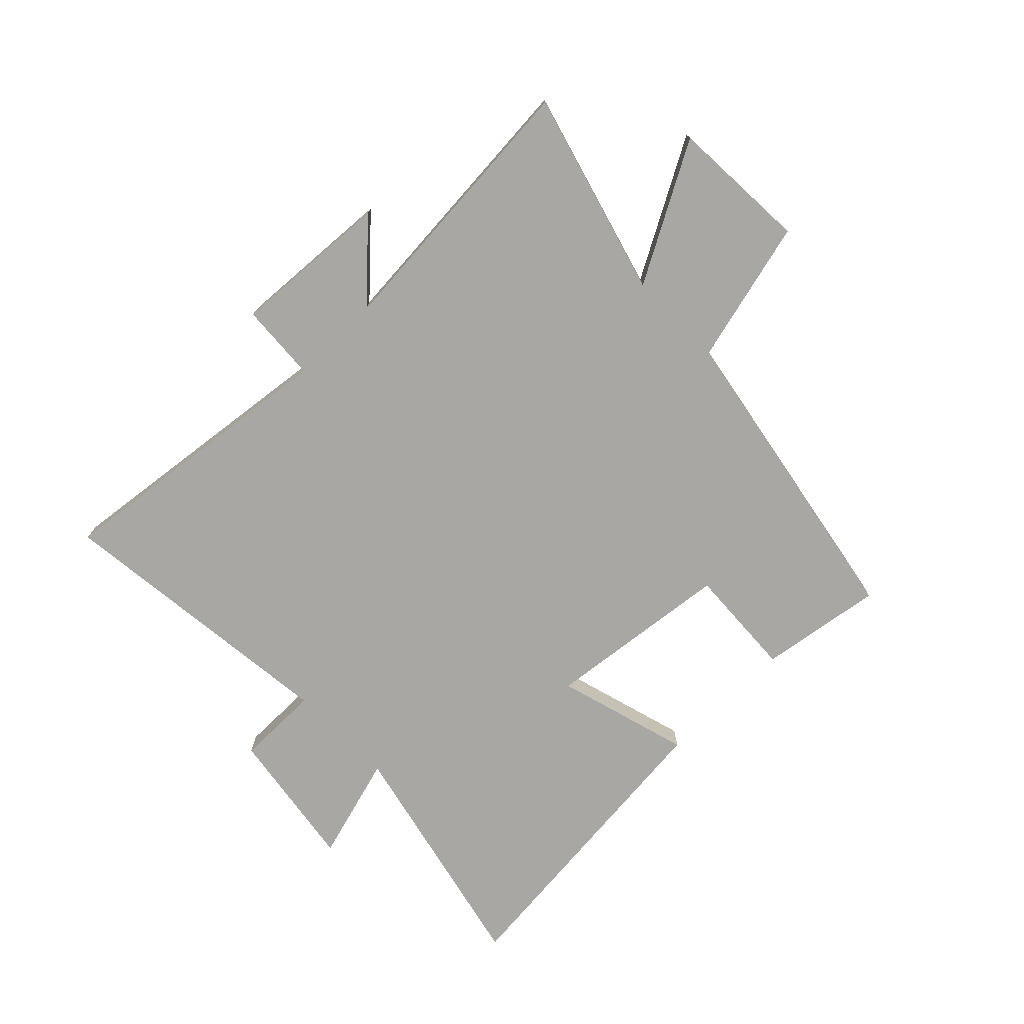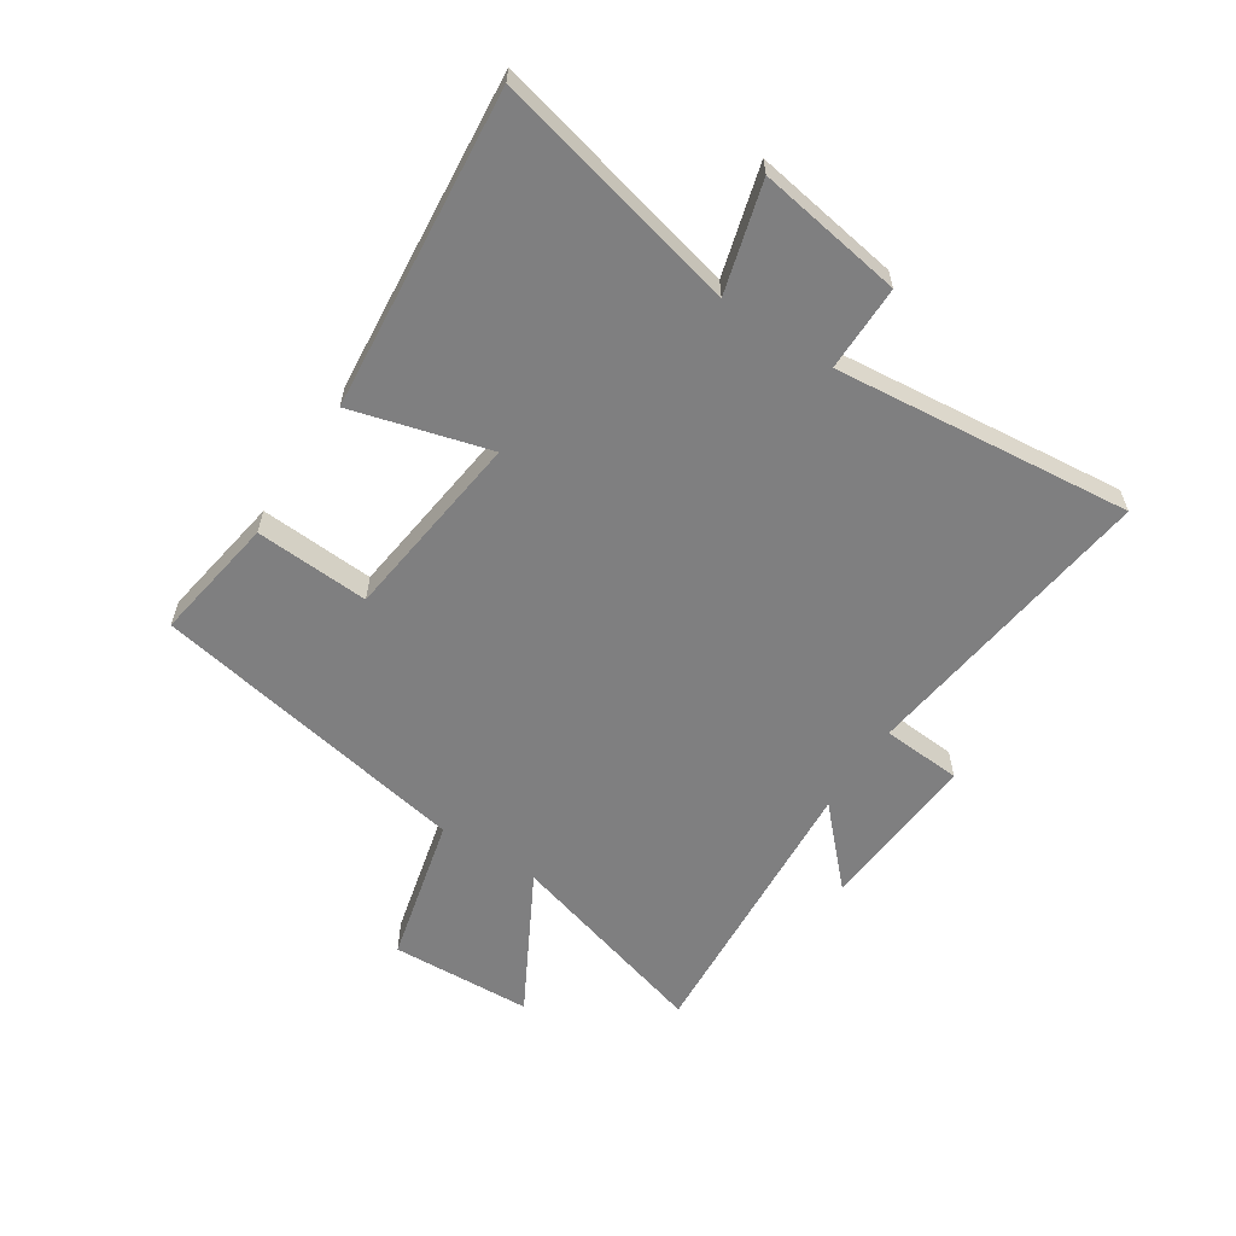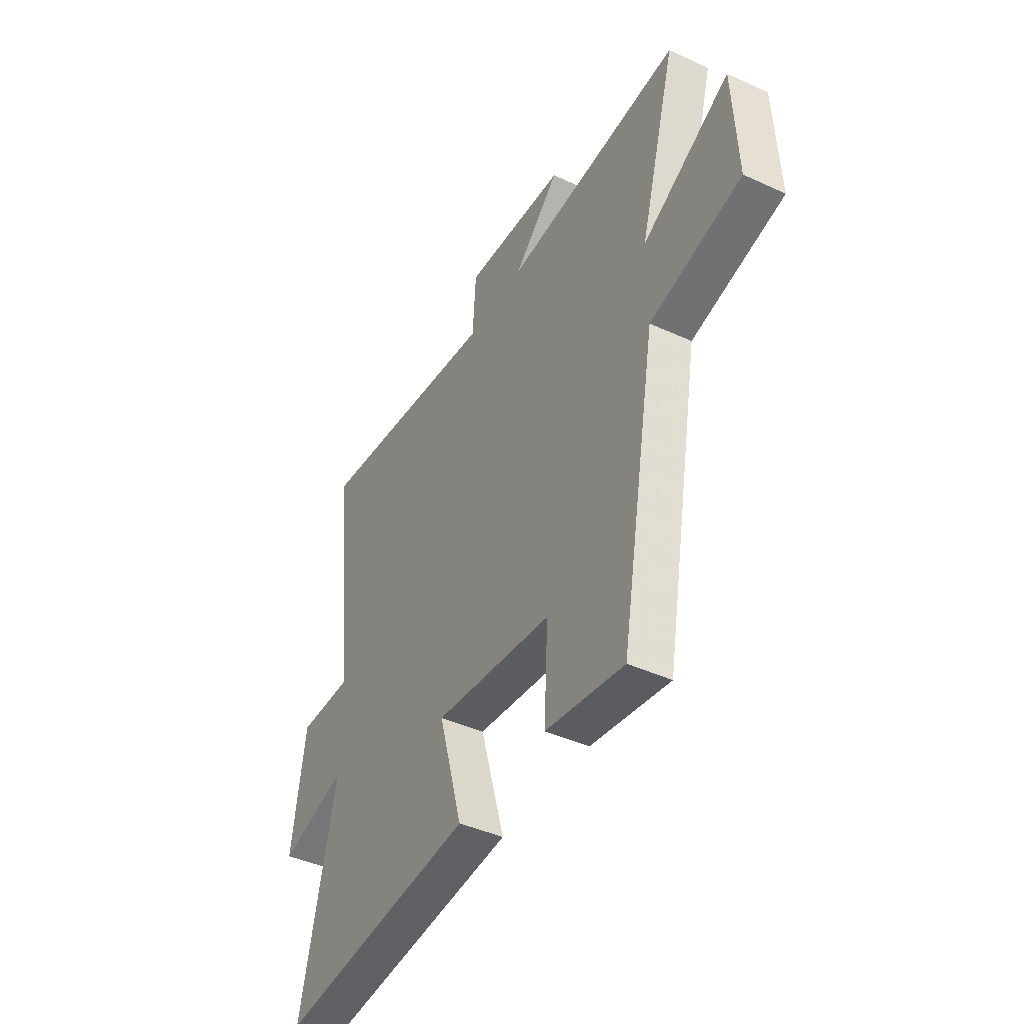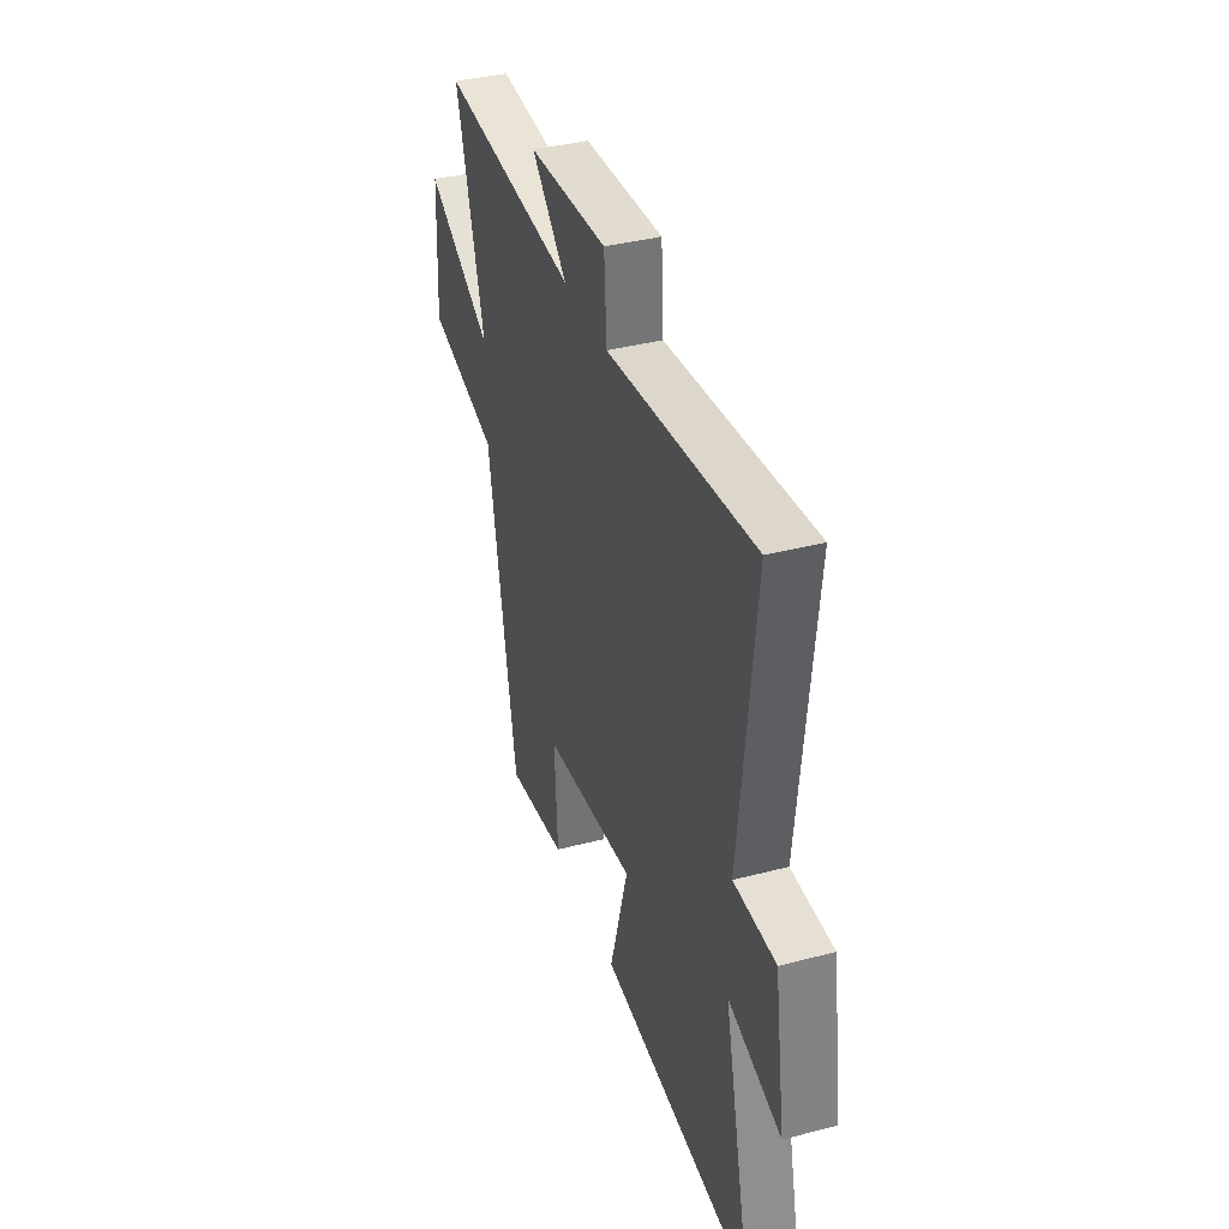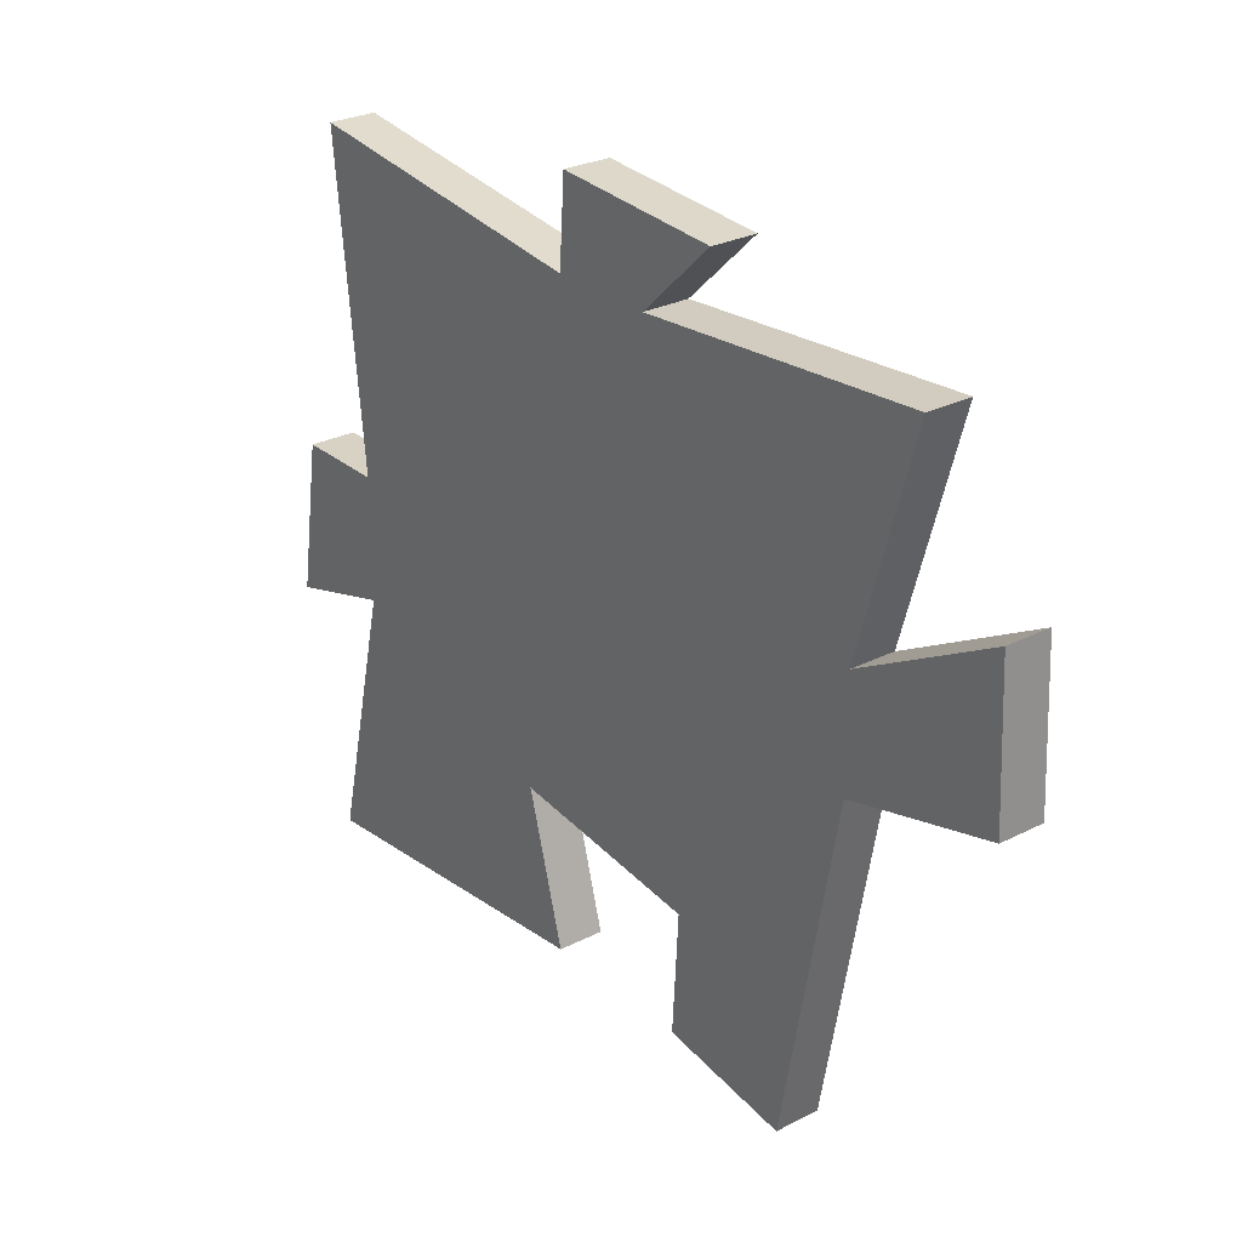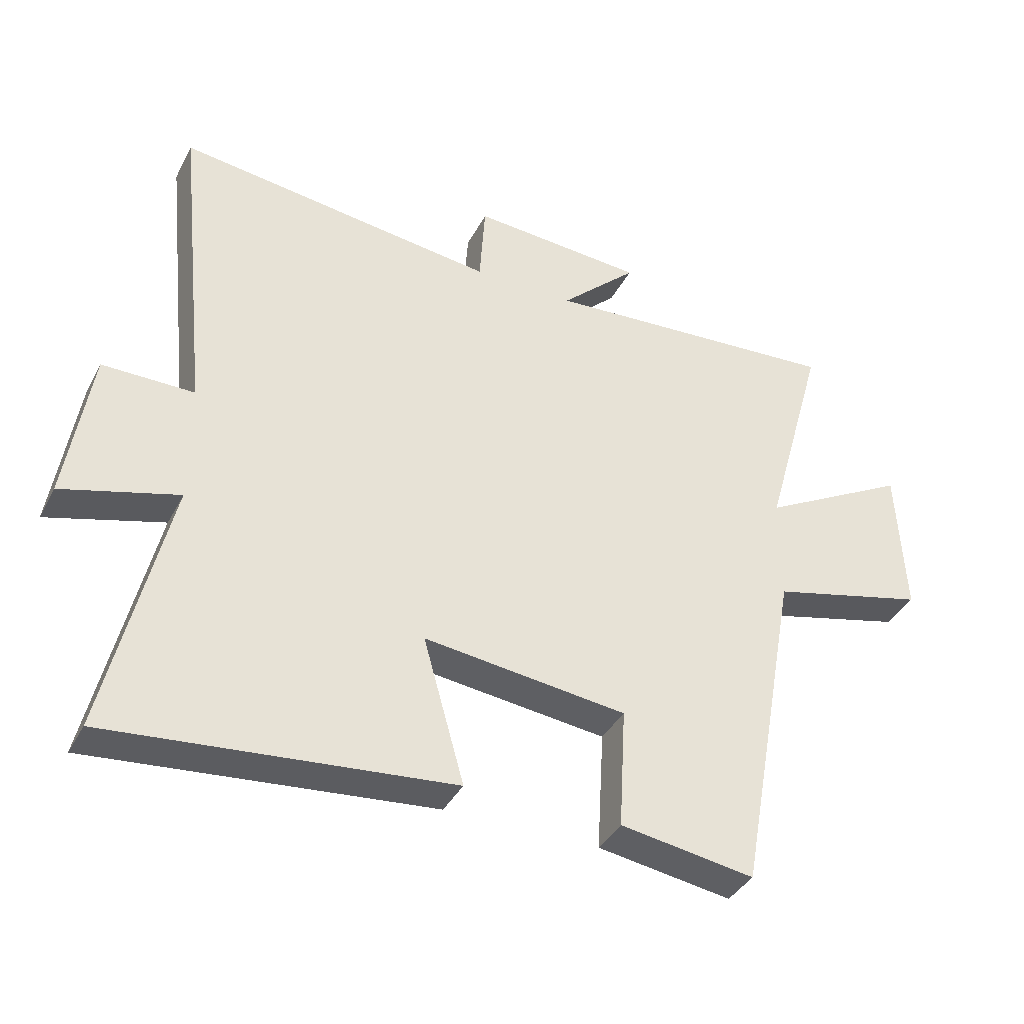
<metadata>
{"format":"obj","ext":"obj","renderer":"f3d","projection":"perspective","resolution":1024,"background":"white","views":[{"elev":-74.6,"azim":44.5,"up":"+Y"},{"elev":-59.8,"azim":-123.3,"up":"+Y"},{"elev":-42.5,"azim":61.2,"up":"+Z"},{"elev":38.1,"azim":-108.4,"up":"+Z"},{"elev":27.7,"azim":52.0,"up":"+Z"},{"elev":-38.5,"azim":-25.3,"up":"+Z"}]}
</metadata>
<code>
v 0.401 0.07 -0.533
v 0.188 0.07 -0.5
v 0.199 0.07 -0.307
v -0.123 0.07 -0.269
v -0.058 0.07 -0.5
v -0.597 0.07 -0.552
v -0.5 0.07 -0.134
v -0.683 0.07 -0.186
v -0.645 0.07 0.06
v -0.5 0.07 0.06
v -0.553 0.07 0.563
v -0.043 0.07 0.5
v -0.034 0.07 0.635
v 0.242 0.07 0.617
v 0.119 0.07 0.5
v 0.599 0.07 0.535
v 0.5 0.07 0.184
v 0.737 0.07 0.314
v 0.749 0.07 0.074
v 0.5 0.07 0.012
v 0.401 0 -0.533
v 0.188 0 -0.5
v 0.199 0 -0.307
v -0.123 0 -0.269
v -0.058 0 -0.5
v -0.597 0 -0.552
v -0.5 0 -0.134
v -0.683 0 -0.186
v -0.645 0 0.06
v -0.5 0 0.06
v -0.553 0 0.563
v -0.043 0 0.5
v -0.034 0 0.635
v 0.242 0 0.617
v 0.119 0 0.5
v 0.599 0 0.535
v 0.5 0 0.184
v 0.737 0 0.314
v 0.749 0 0.074
v 0.5 0 0.012
f 17 18 19 20
f 1 2 3
f 20 1 3
f 17 20 3
f 17 3 4
f 16 17 4
f 15 16 4
f 12 13 14 15
f 12 15 4
f 10 11 12 4
f 7 8 9 10
f 7 10 4 5
f 5 6 7
f 40 39 38 37
f 23 22 21
f 23 21 40
f 23 40 37
f 24 23 37
f 24 37 36
f 24 36 35
f 35 34 33 32
f 24 35 32
f 24 32 31 30
f 30 29 28 27
f 25 24 30 27
f 27 26 25
f 1 21 22 2
f 2 22 23 3
f 3 23 24 4
f 4 24 25 5
f 5 25 26 6
f 6 26 27 7
f 7 27 28 8
f 8 28 29 9
f 9 29 30 10
f 10 30 31 11
f 11 31 32 12
f 12 32 33 13
f 13 33 34 14
f 14 34 35 15
f 15 35 36 16
f 16 36 37 17
f 17 37 38 18
f 18 38 39 19
f 19 39 40 20
f 20 40 21 1

</code>
